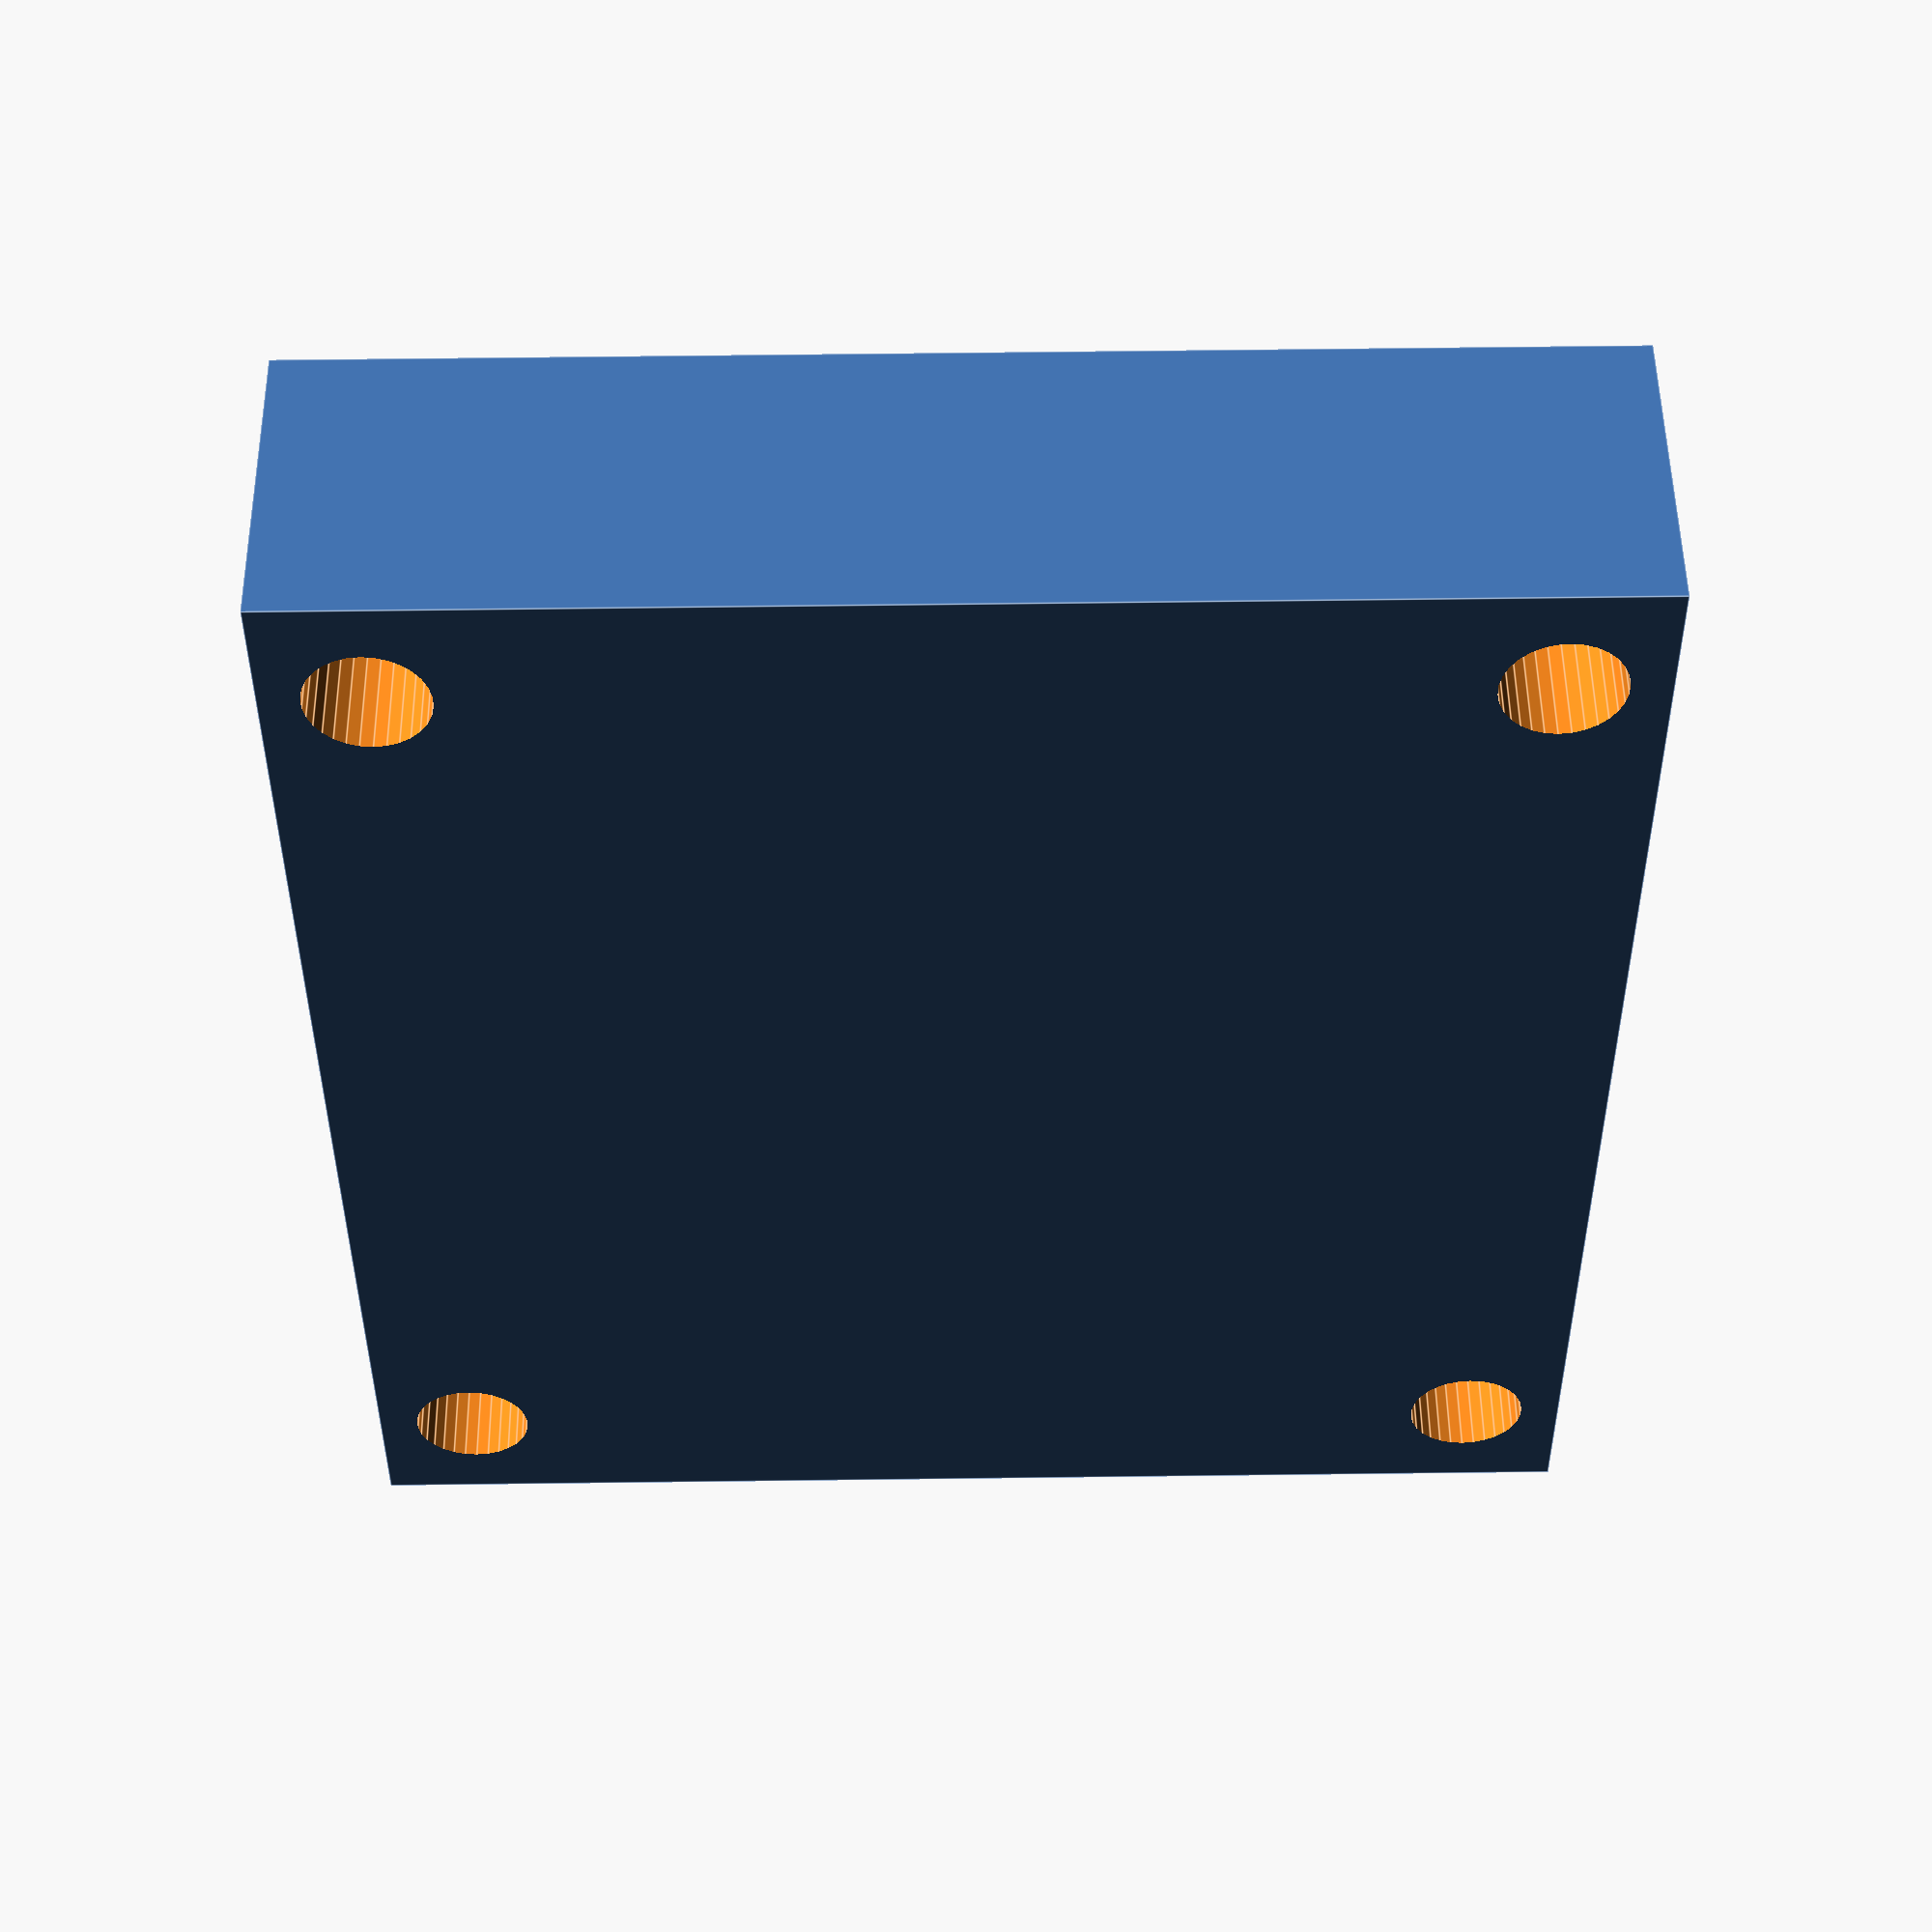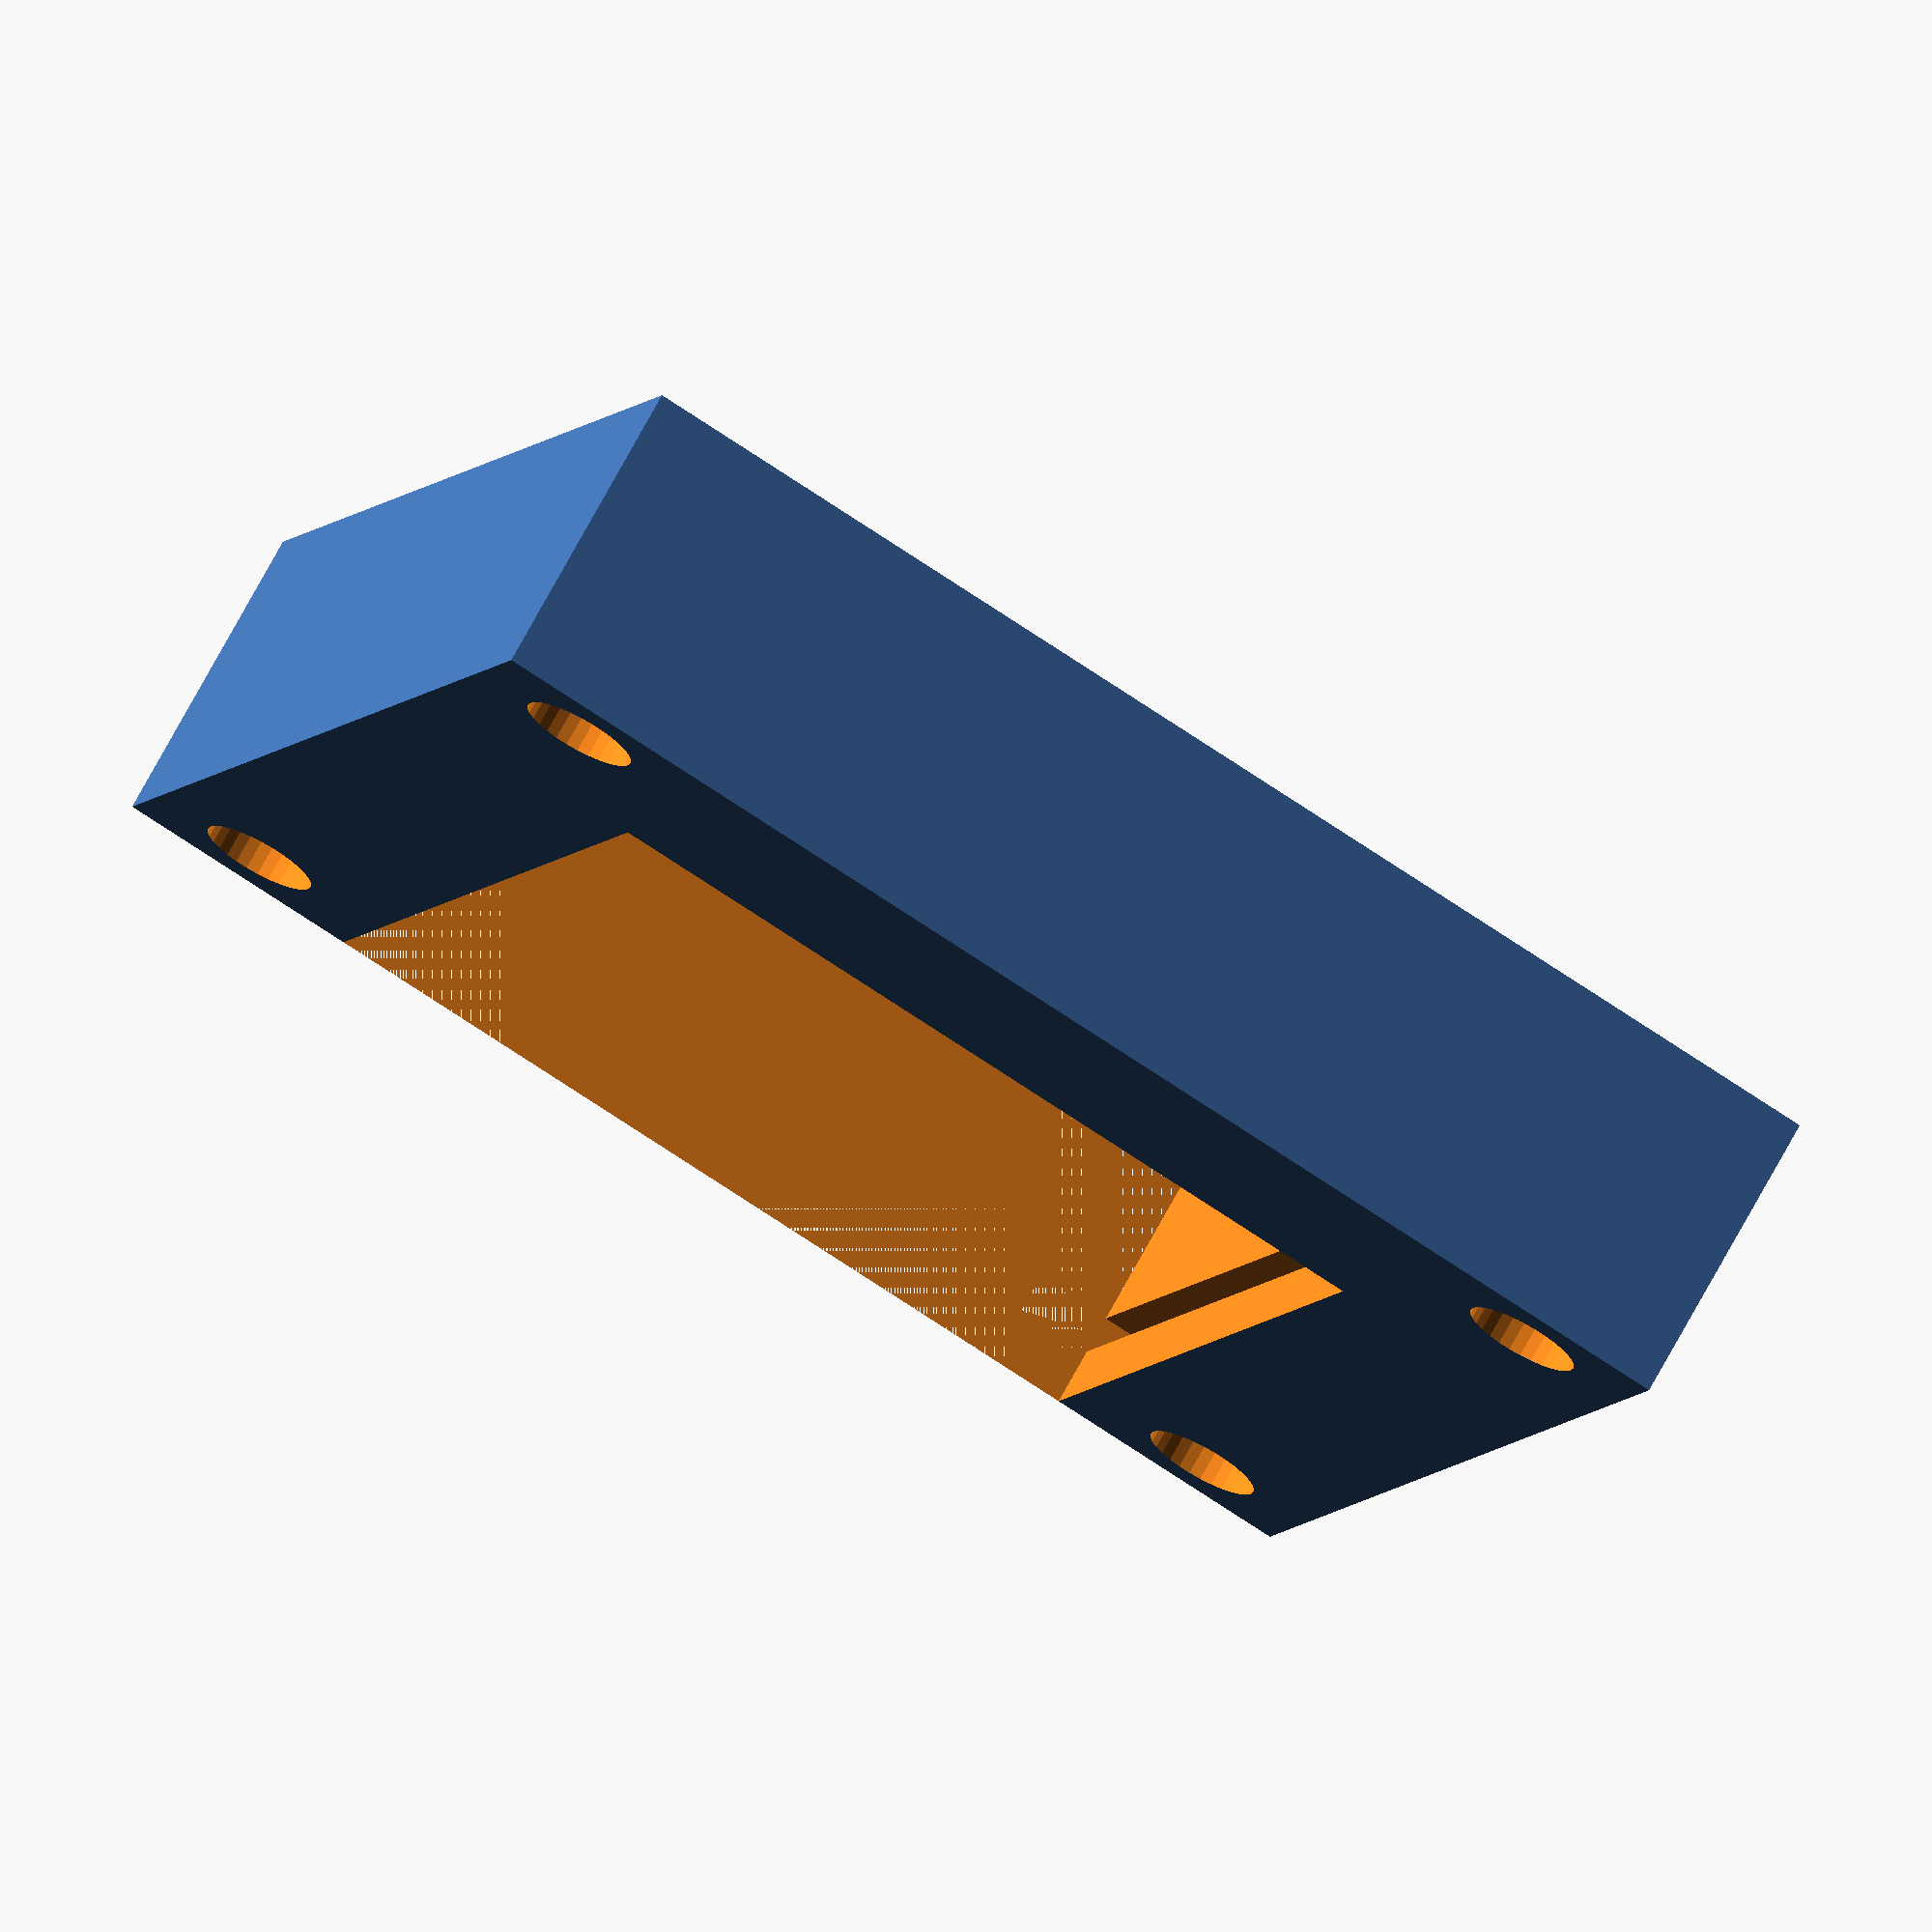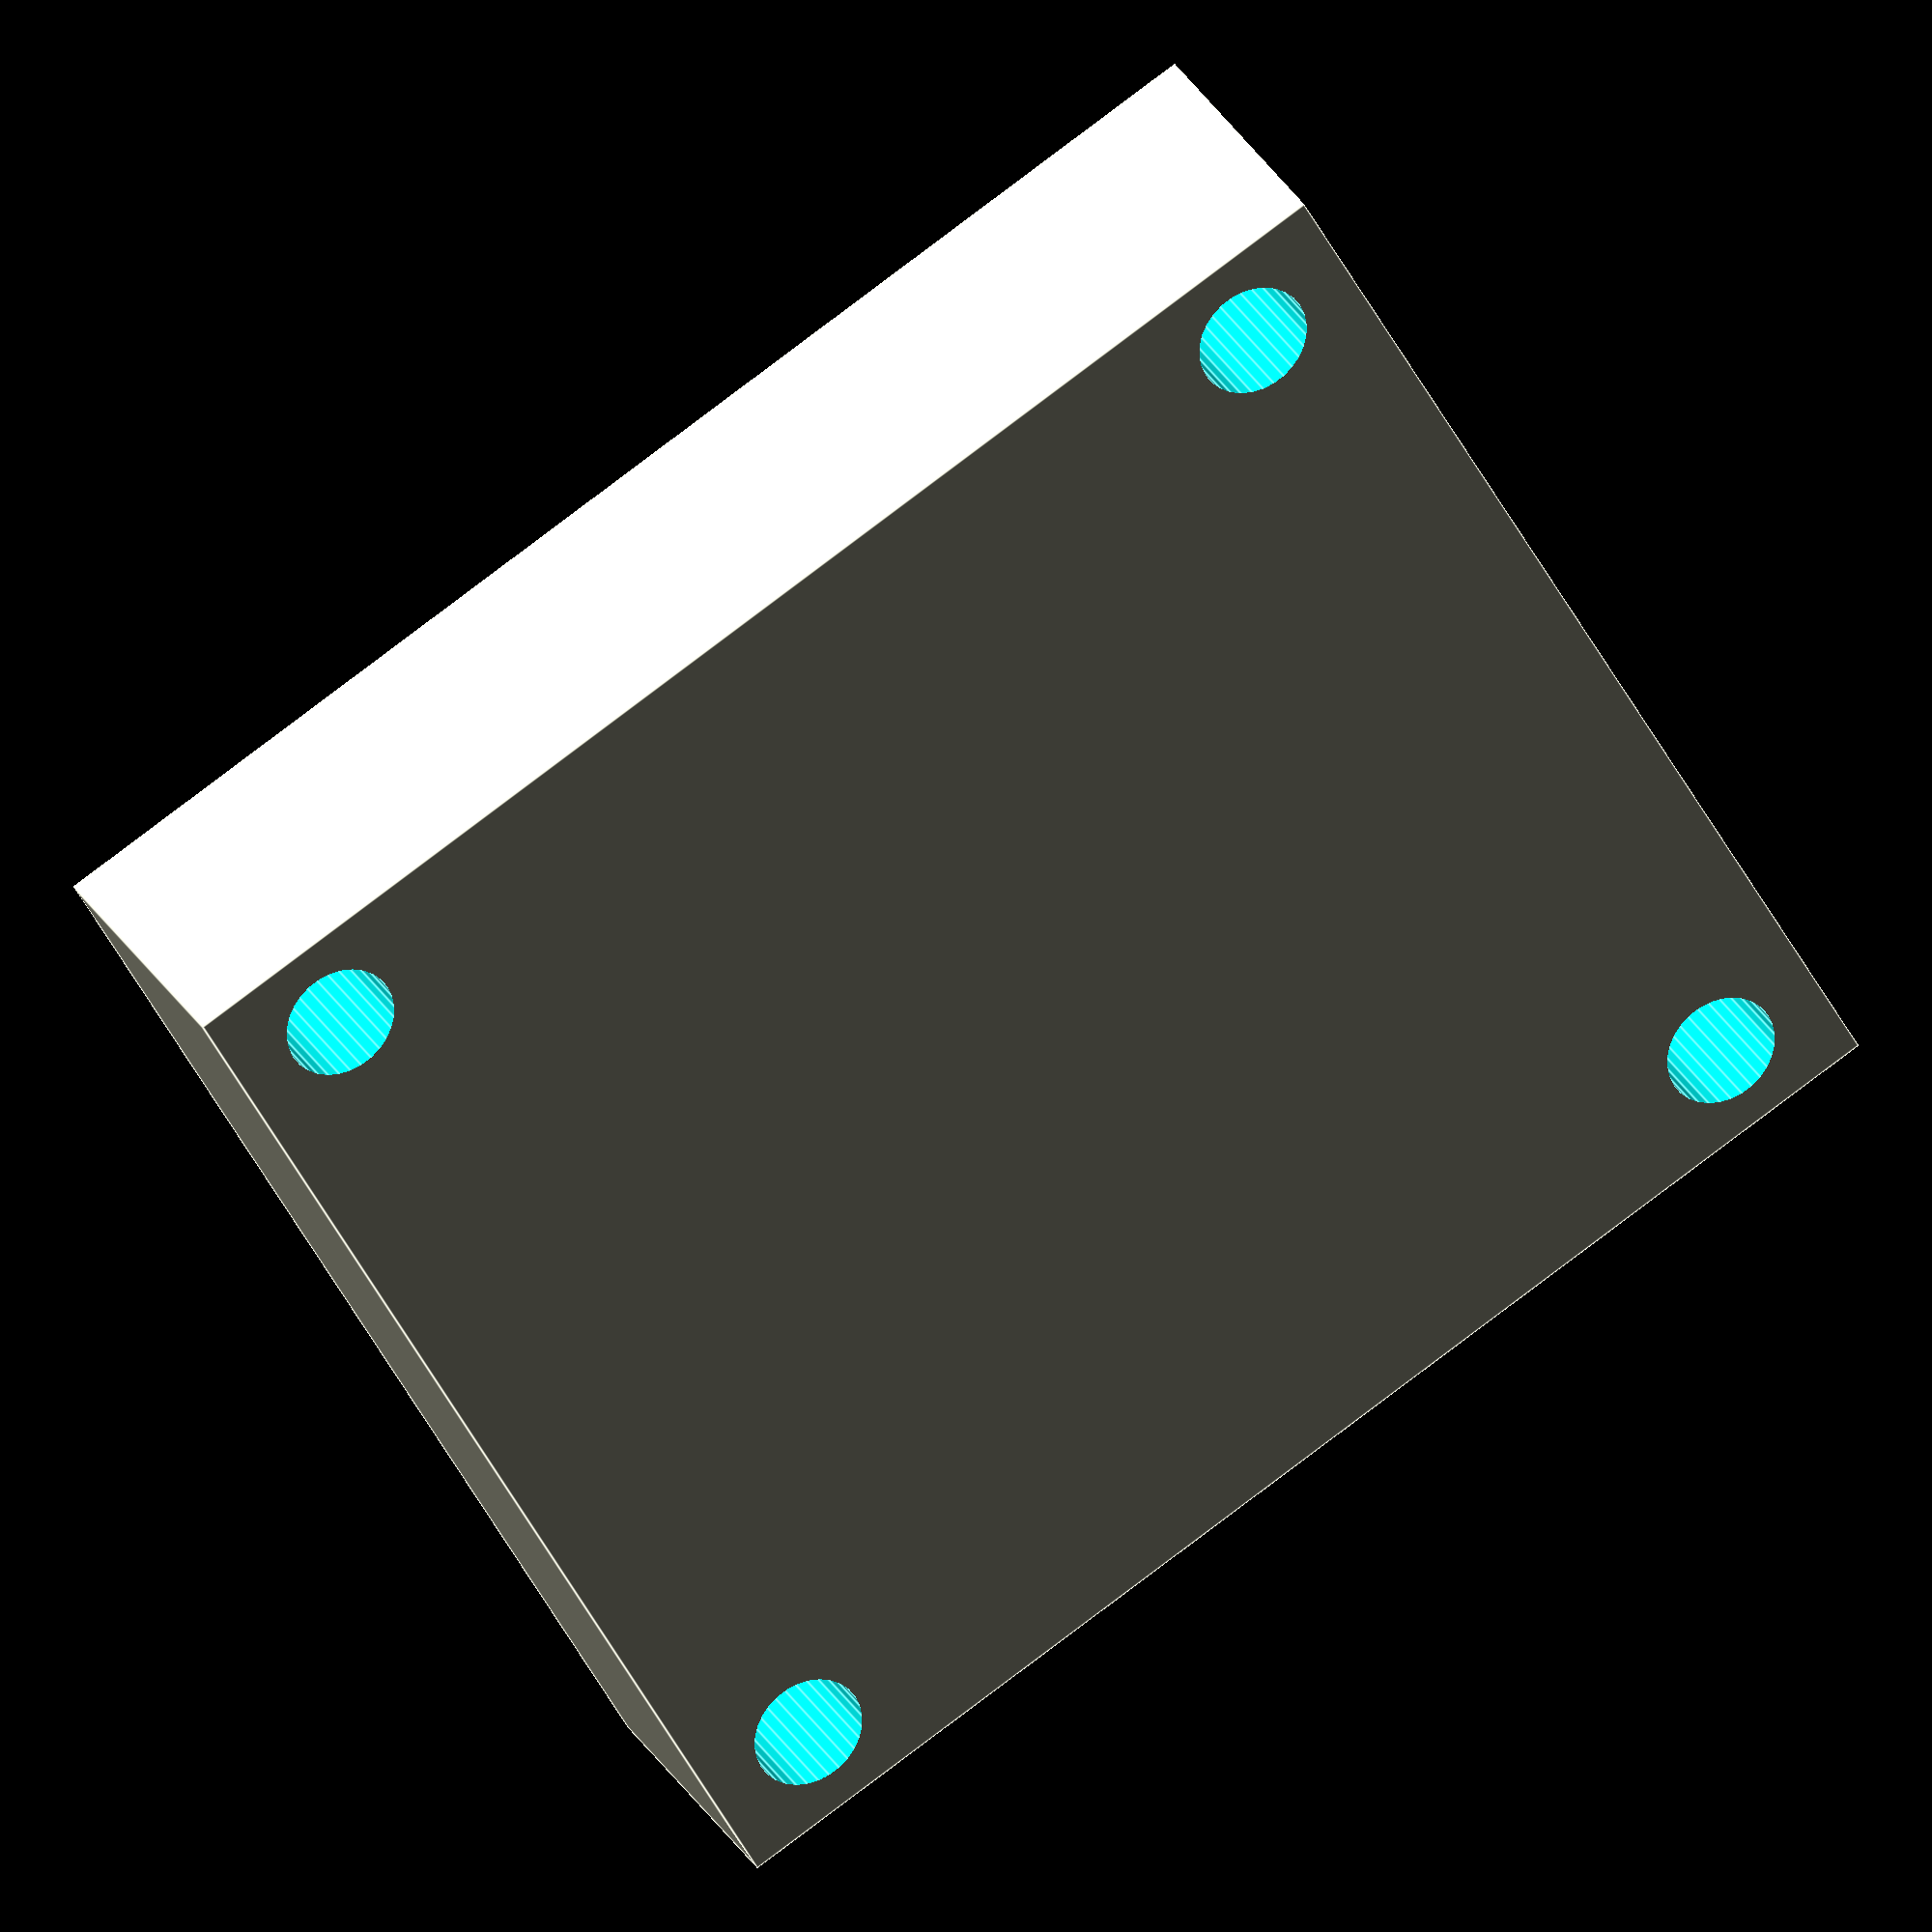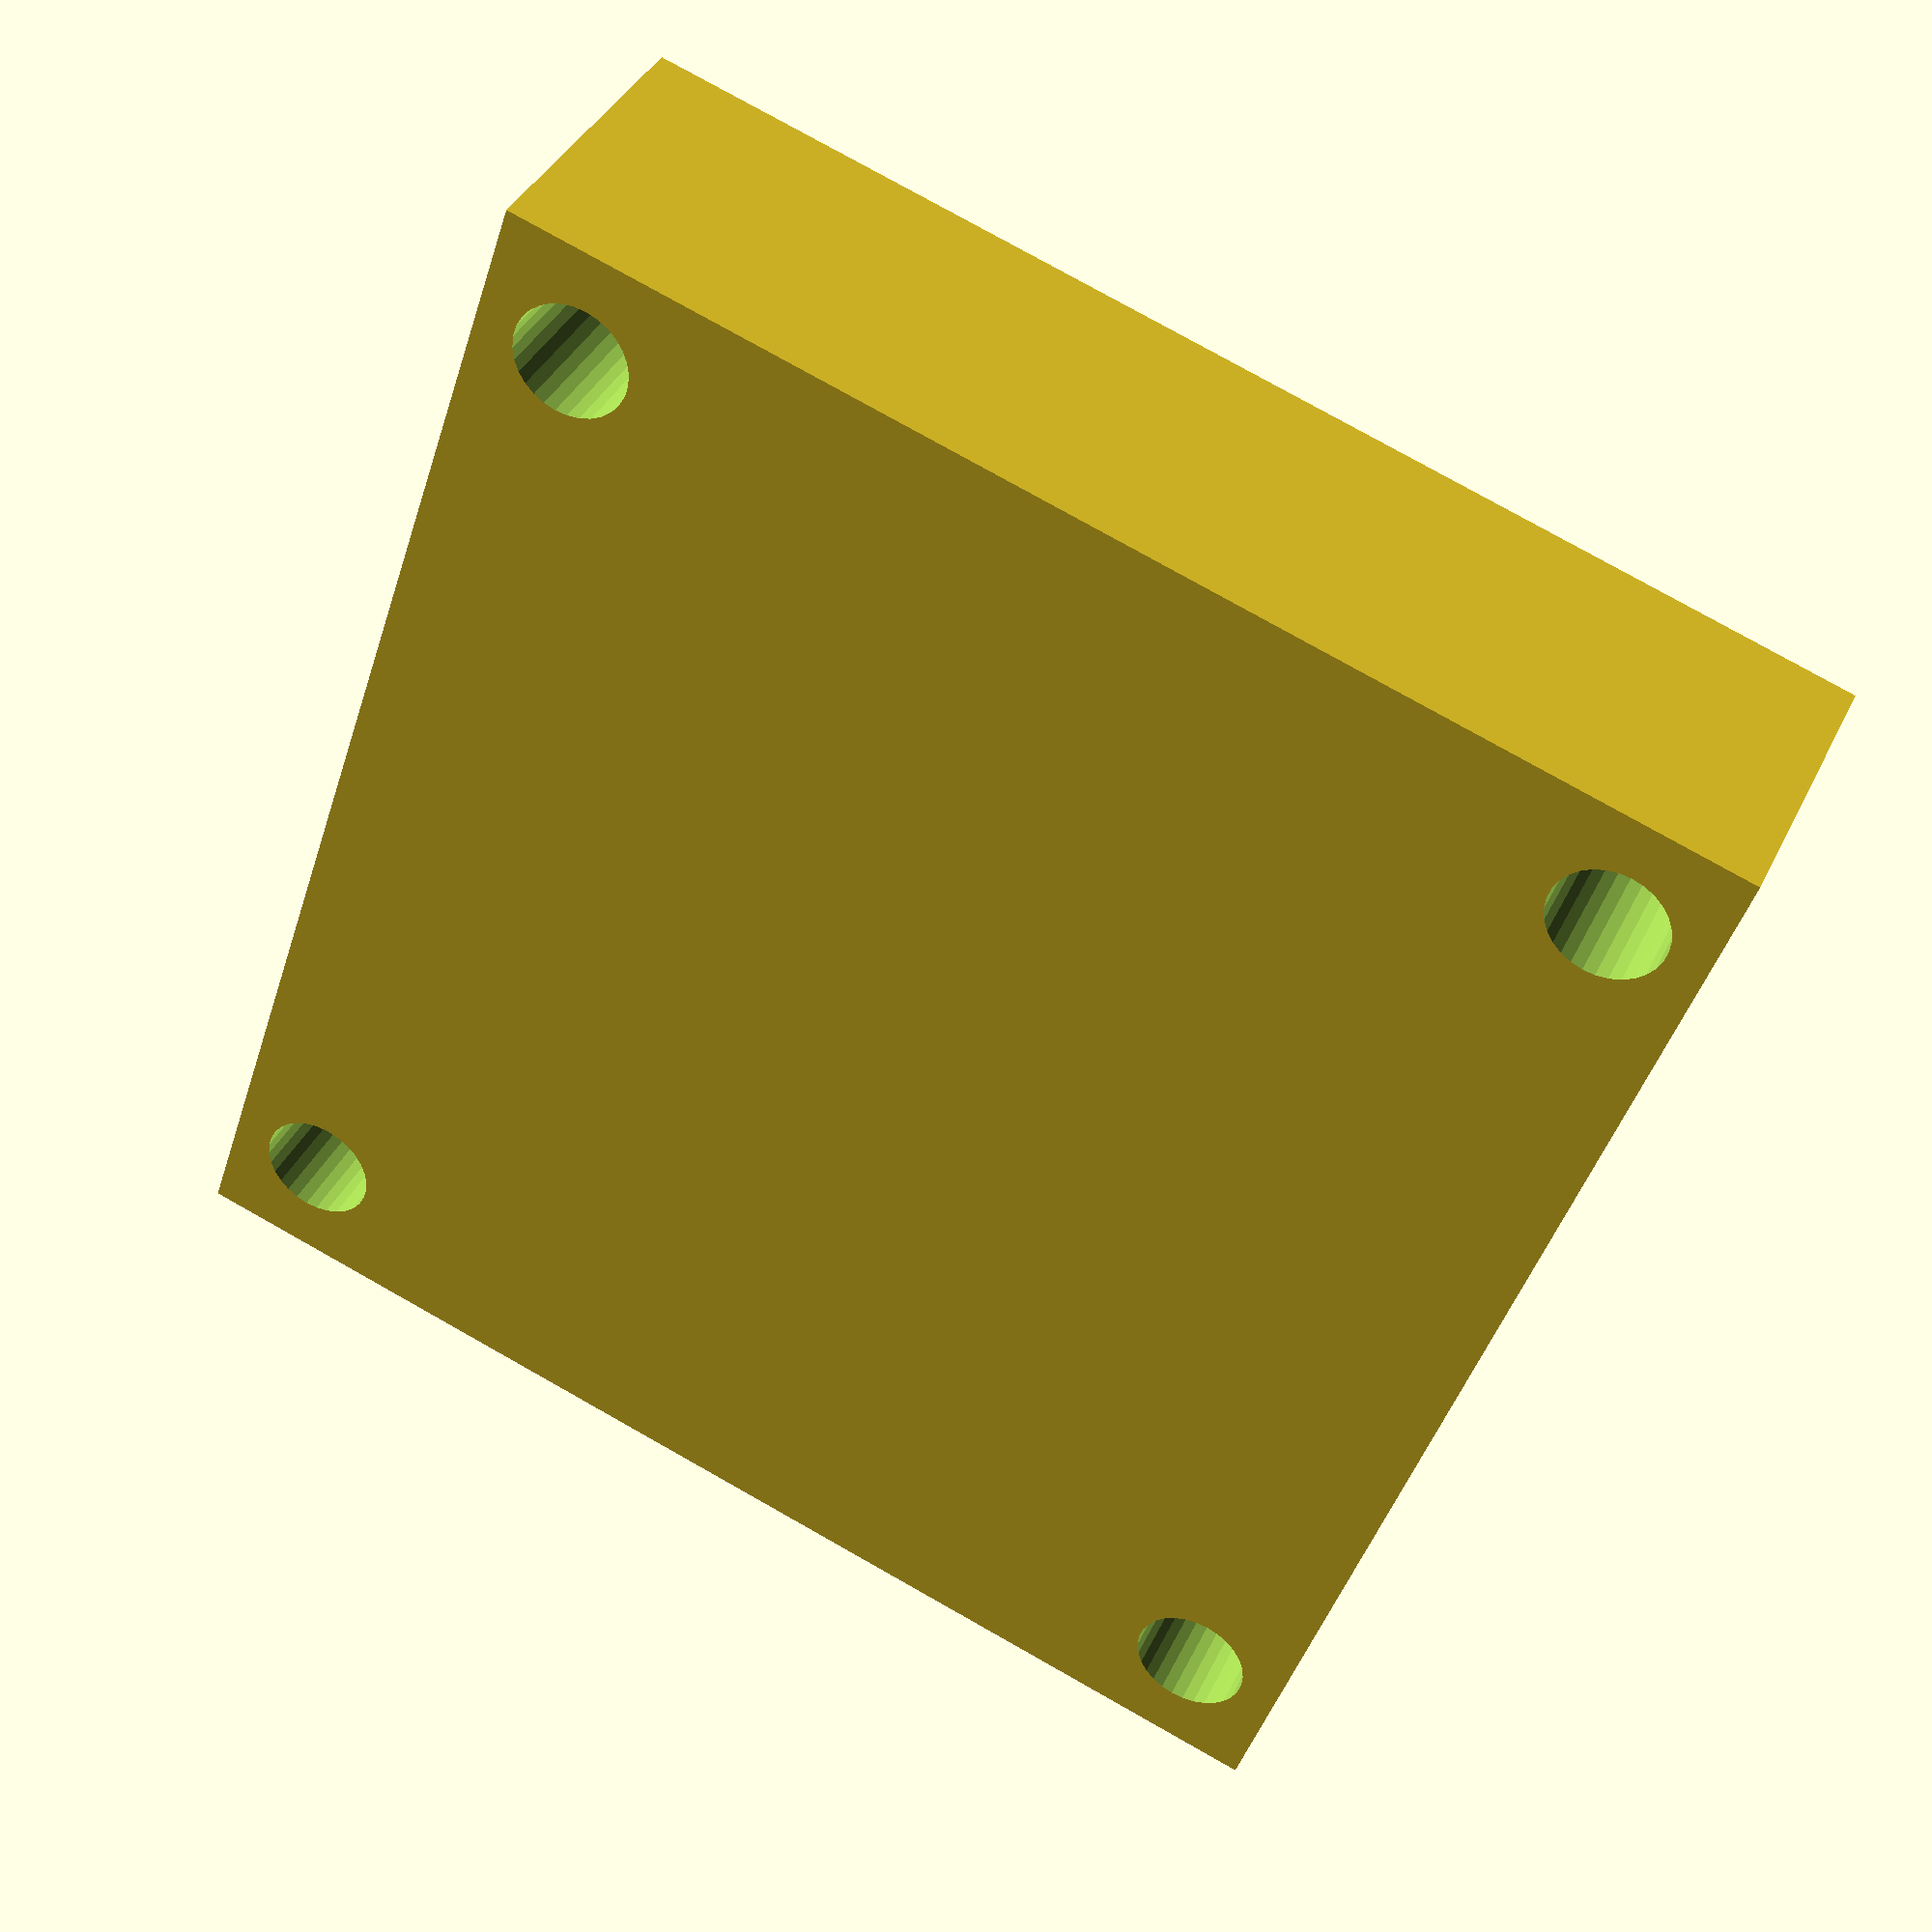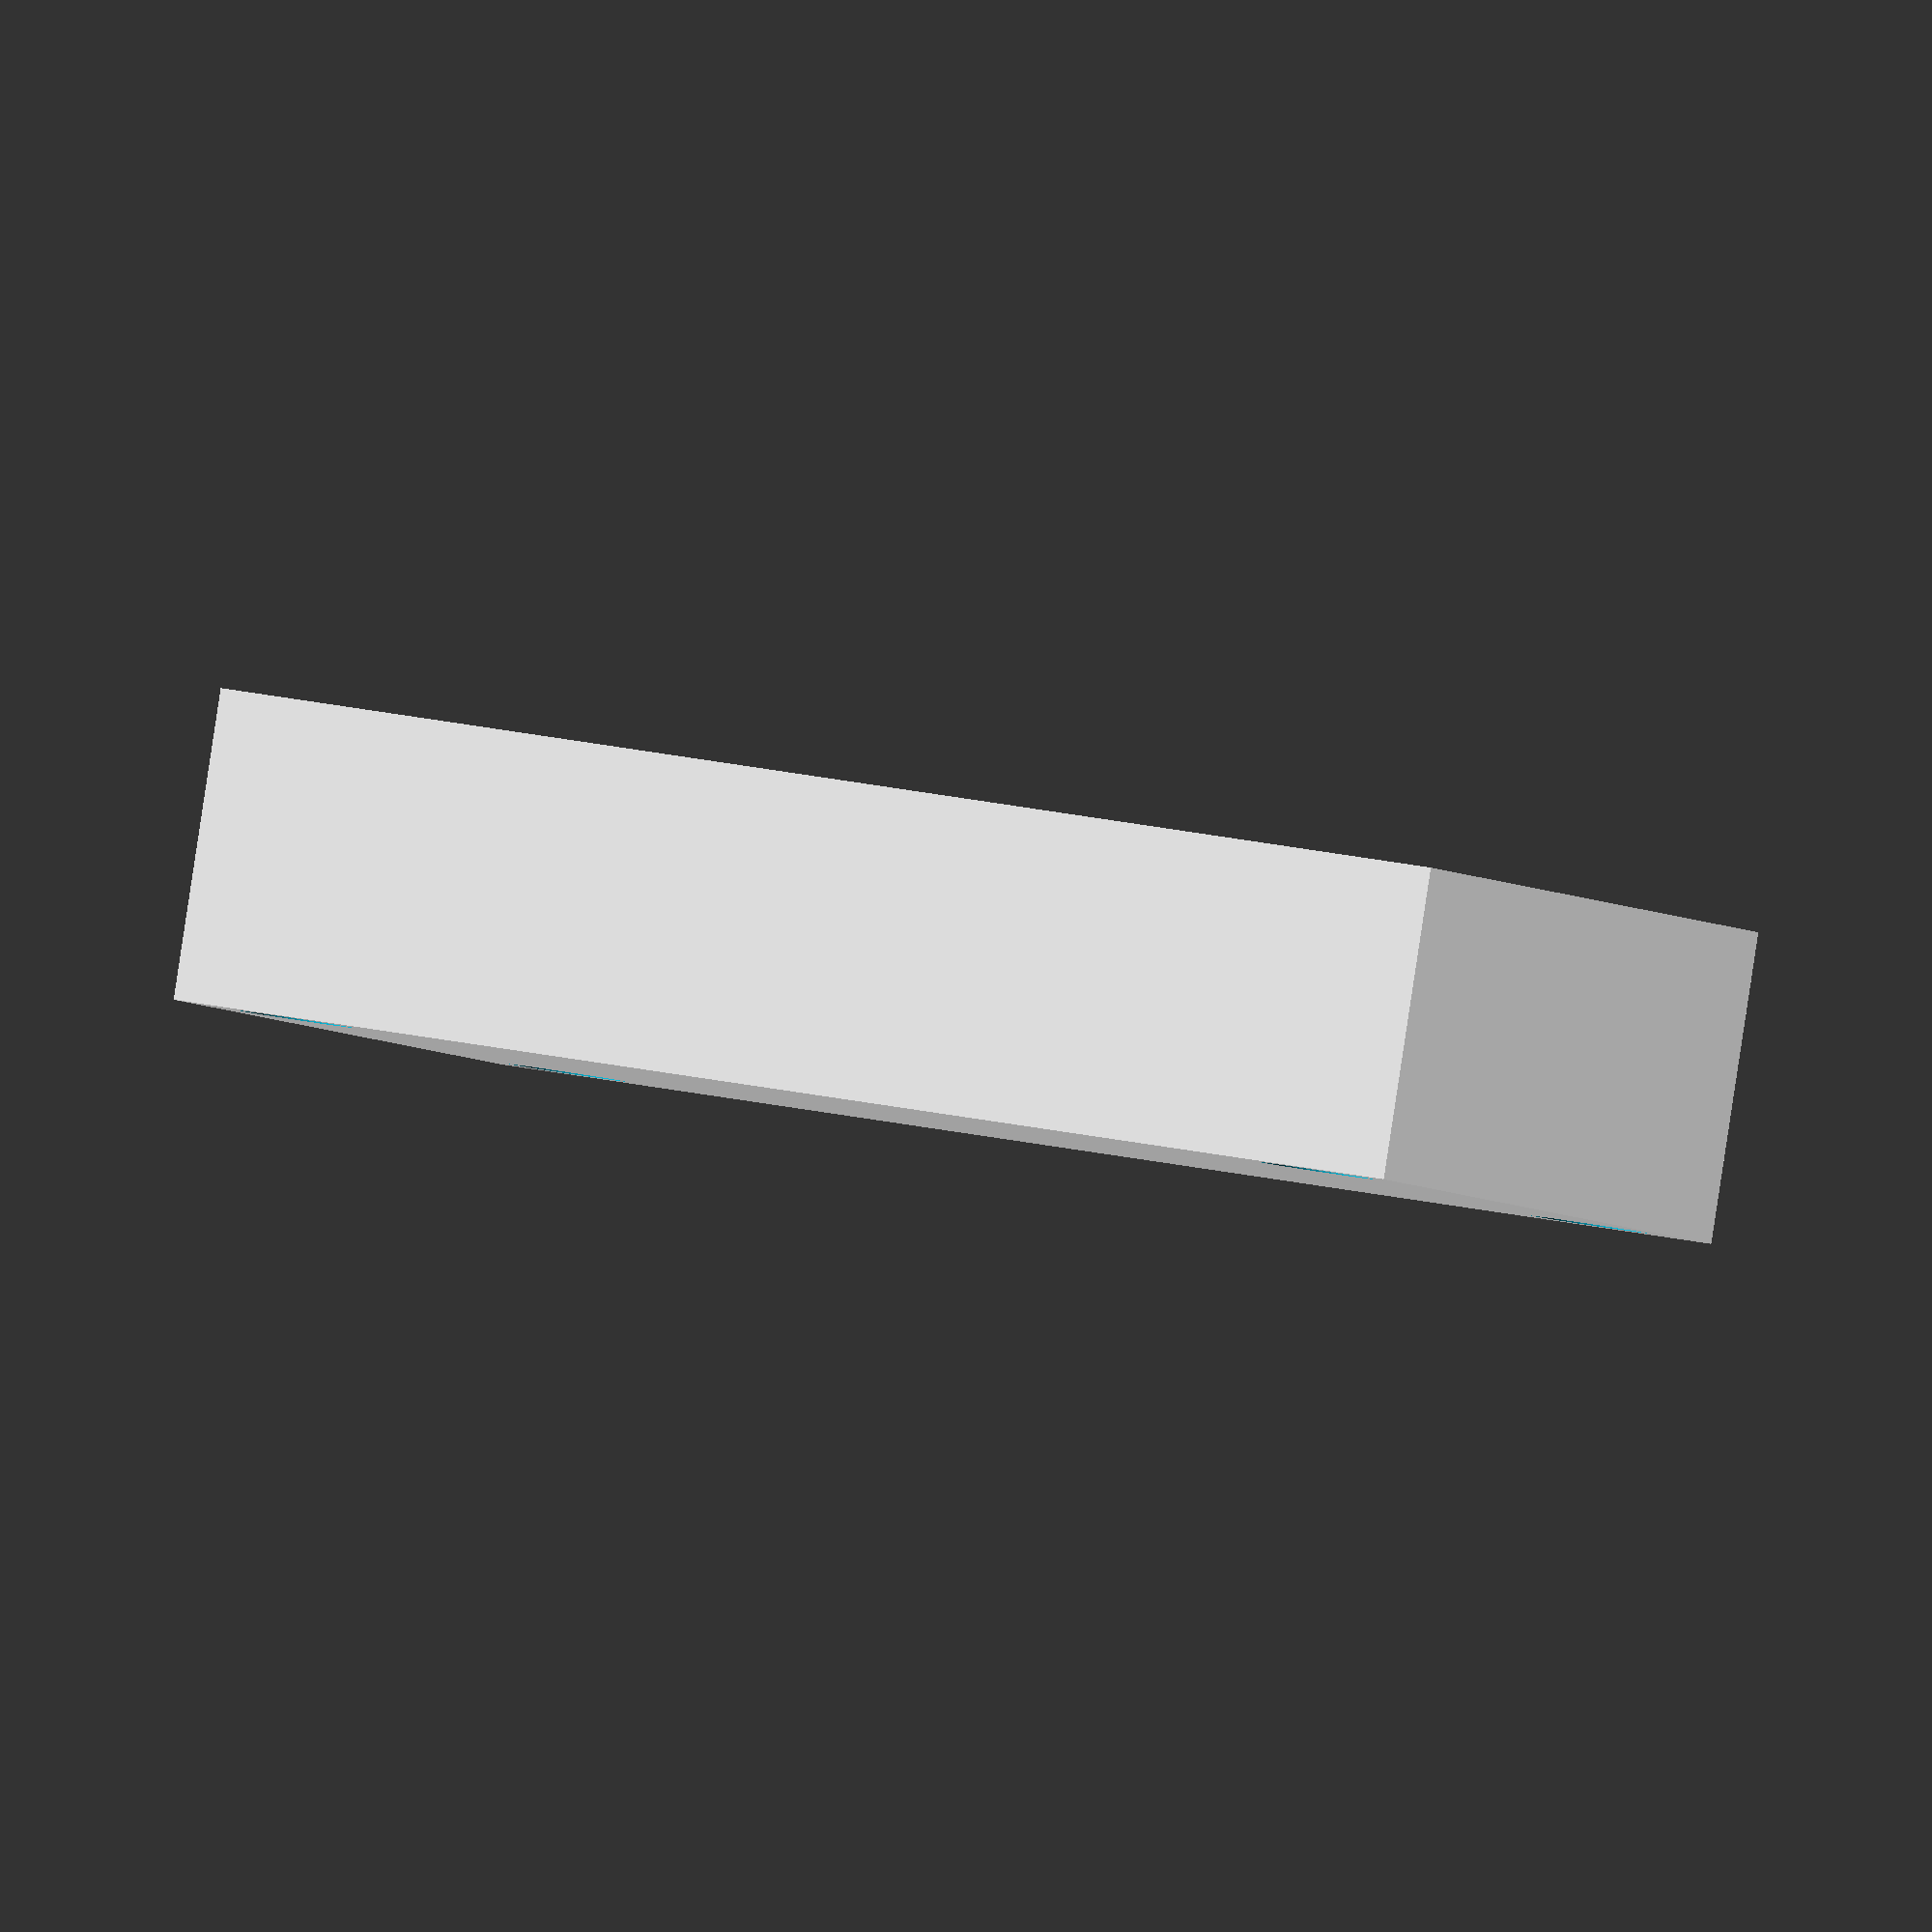
<openscad>

$fn=30;
height=32;
lenght=35;
width=8;
difference(){
    cube([lenght,width,height],center=true);
    translate([0,1,4])cube([lenght-13,width-2,height-8],center=true);
    translate([0,1,4])cube([lenght-13,width+0.1,height-8],center=true);
    translate([11,2,4])cube([lenght-31,width-7,height-8],center=true);
    translate([-11,2,4])cube([lenght-31,width-7,height-8],center=true);
    rotate([90,0,0])translate([14.5,13.5,0])cylinder(h=99,r=1.5,center=true);
    rotate([90,0,0])translate([-14.5,13.5,0])cylinder(h=99,r=1.5,center=true);
    rotate([90,0,0])translate([-14.5,-13.5,0])cylinder(h=99,r=1.5,center=true);
    rotate([90,0,0])translate([14.5,-13.5,0])cylinder(h=99,r=1.5,center=true);
}
</openscad>
<views>
elev=113.3 azim=286.0 roll=270.7 proj=p view=edges
elev=187.0 azim=329.9 roll=17.5 proj=o view=wireframe
elev=48.0 azim=27.2 roll=206.1 proj=o view=edges
elev=101.5 azim=306.5 roll=240.6 proj=p view=wireframe
elev=149.5 azim=147.8 roll=73.7 proj=o view=wireframe
</views>
